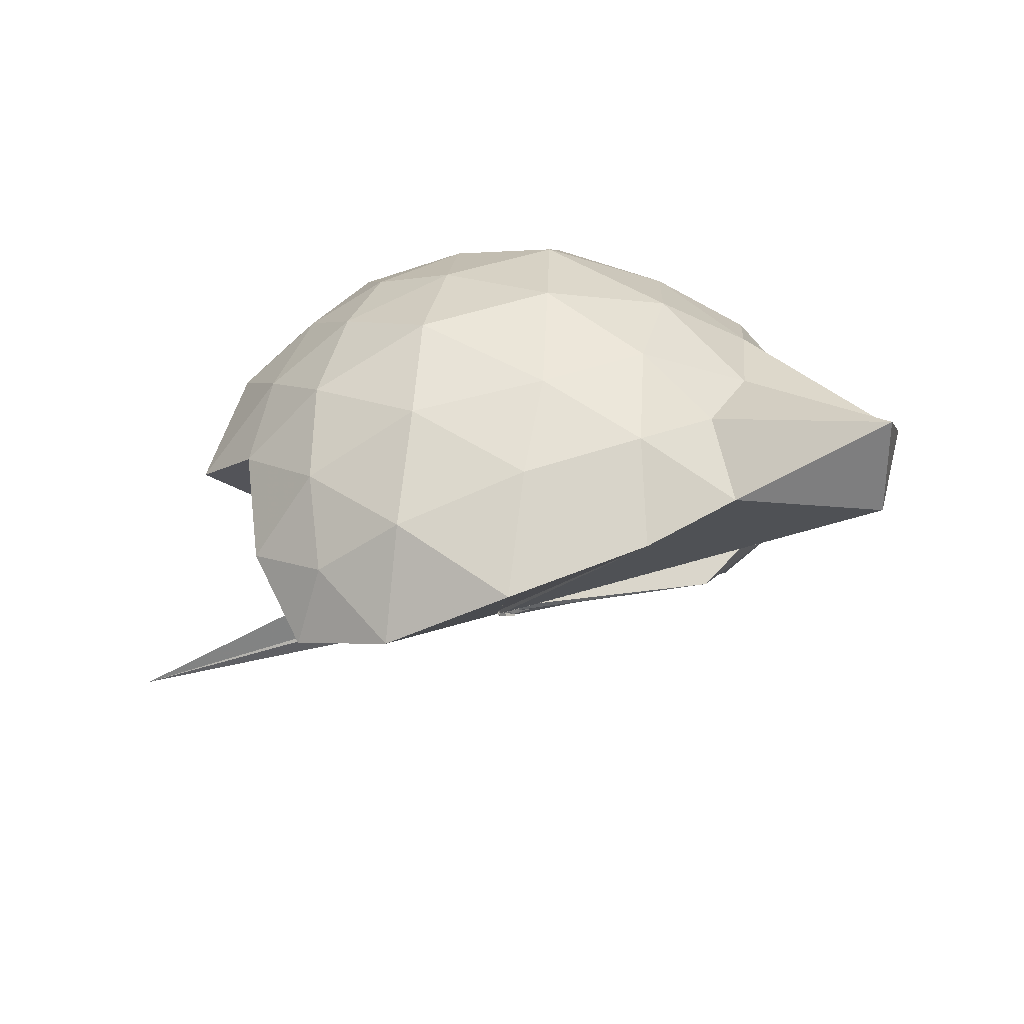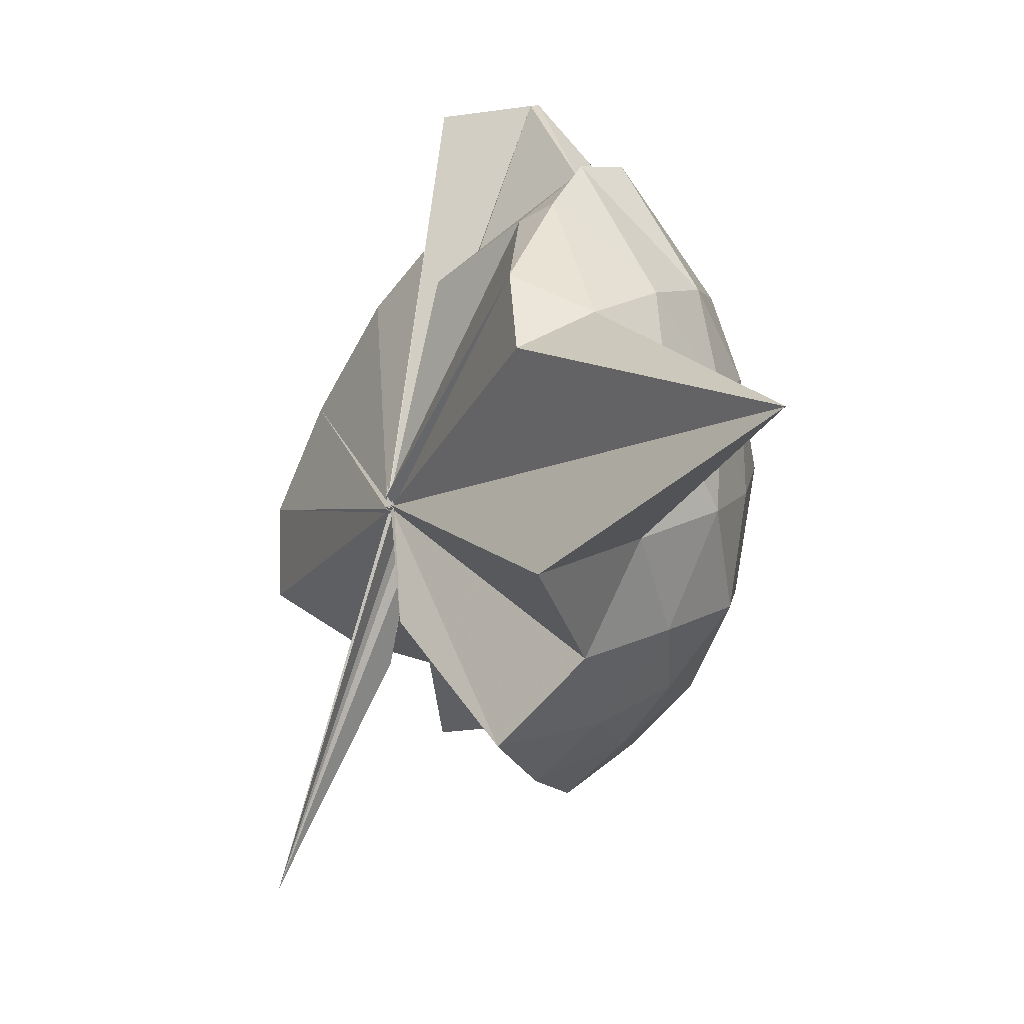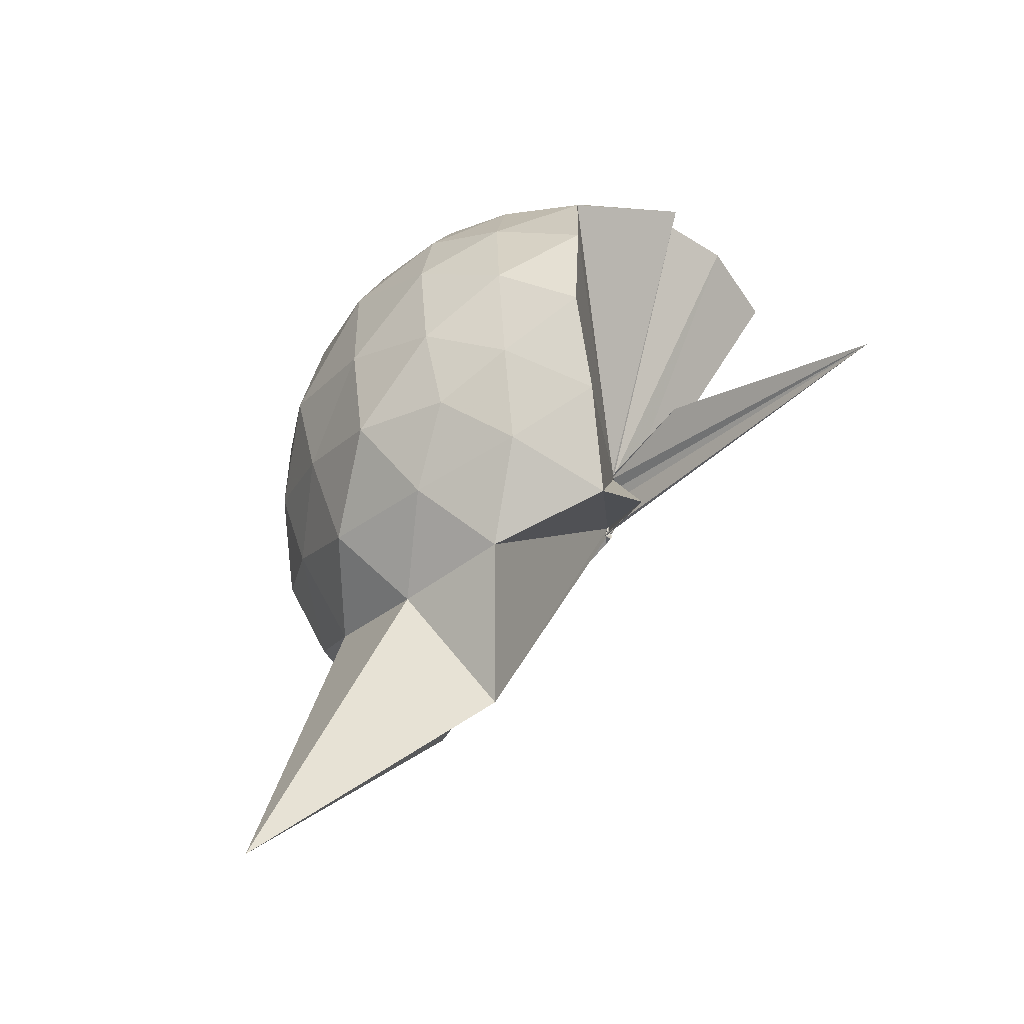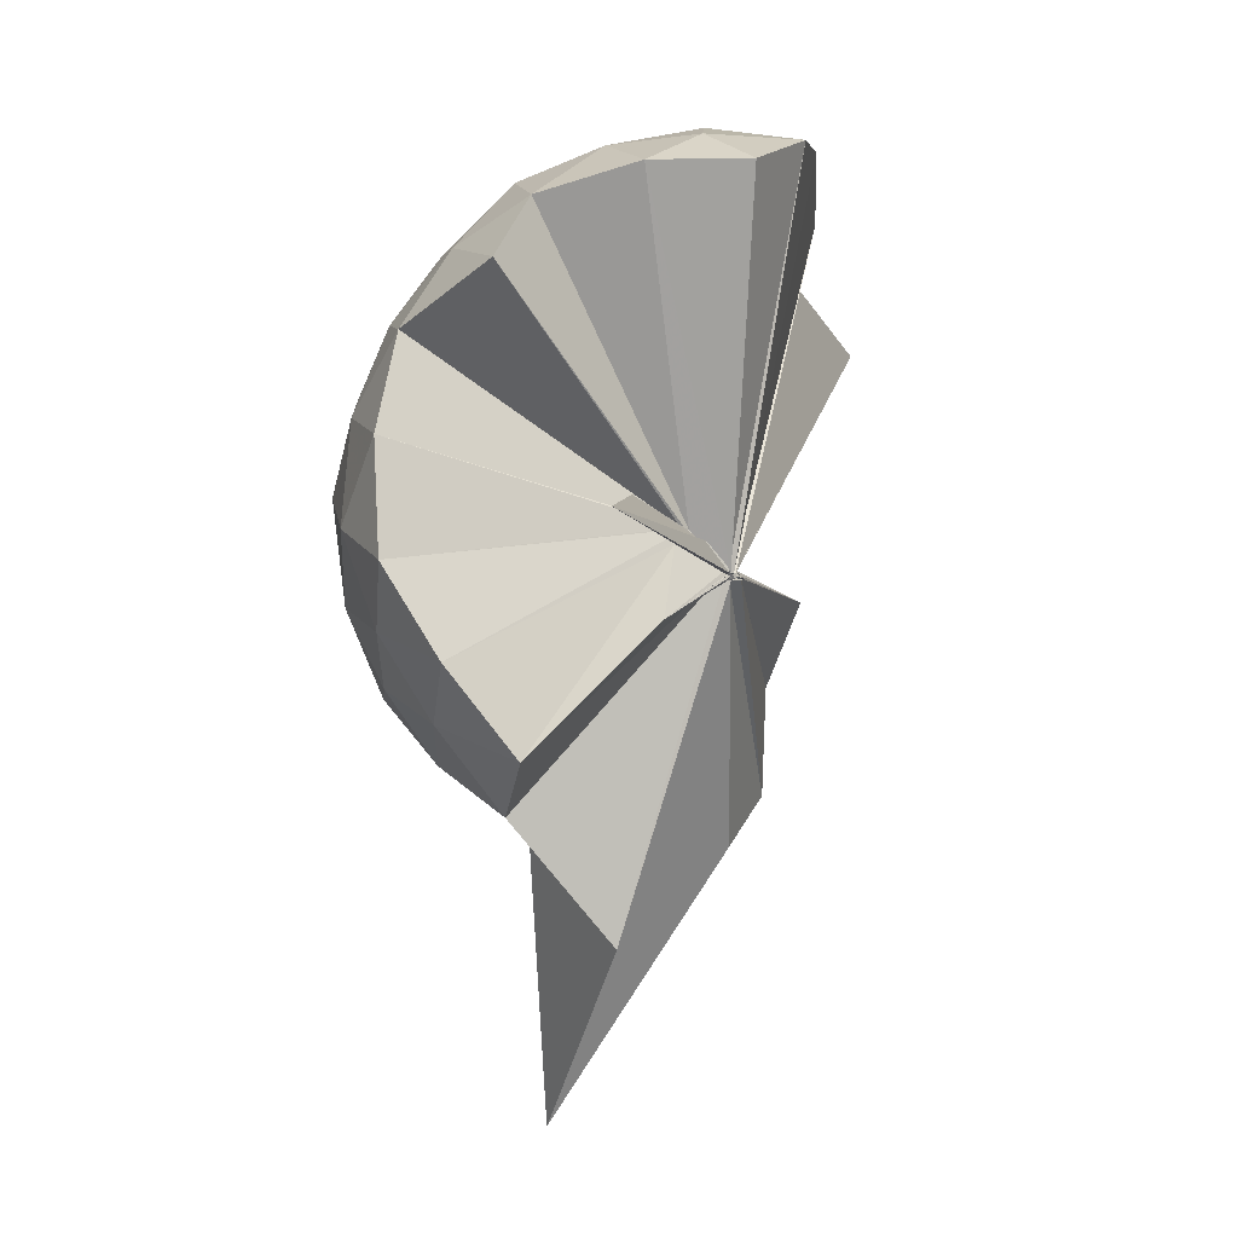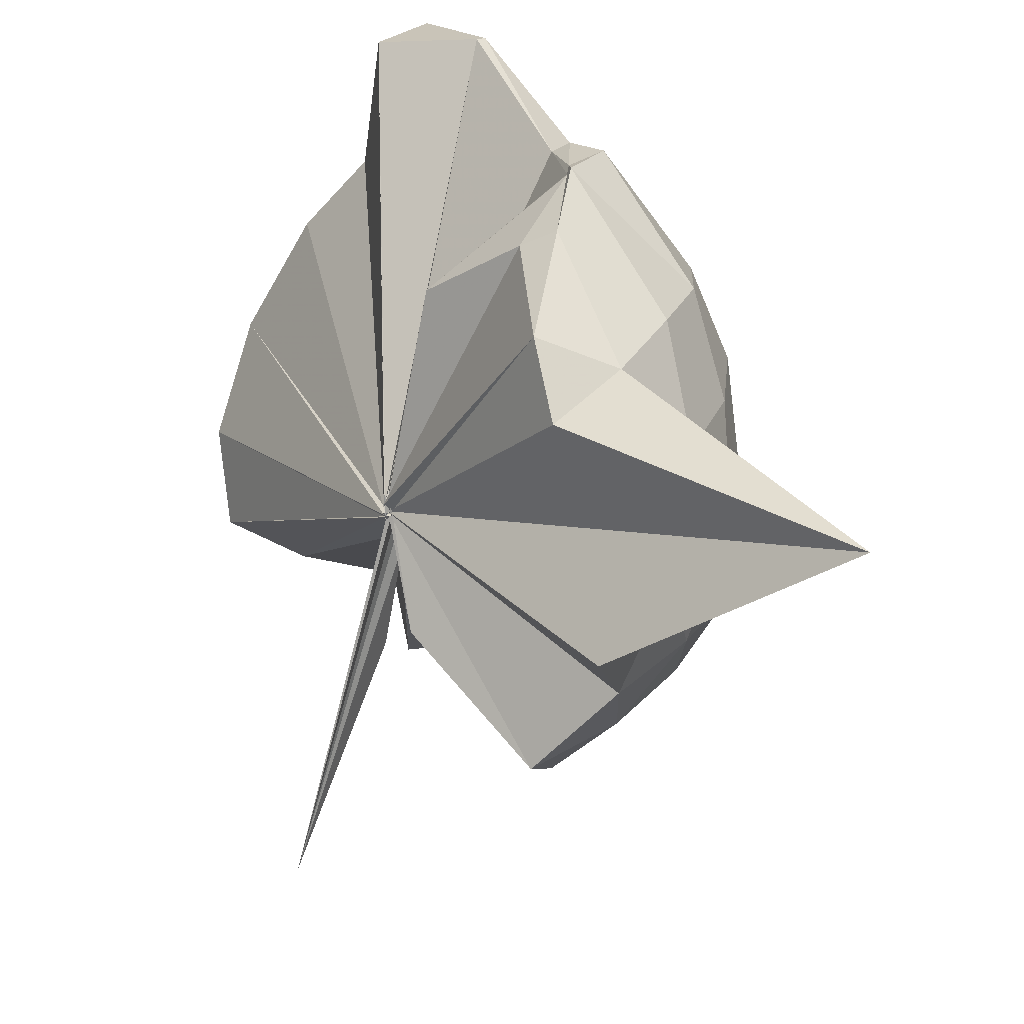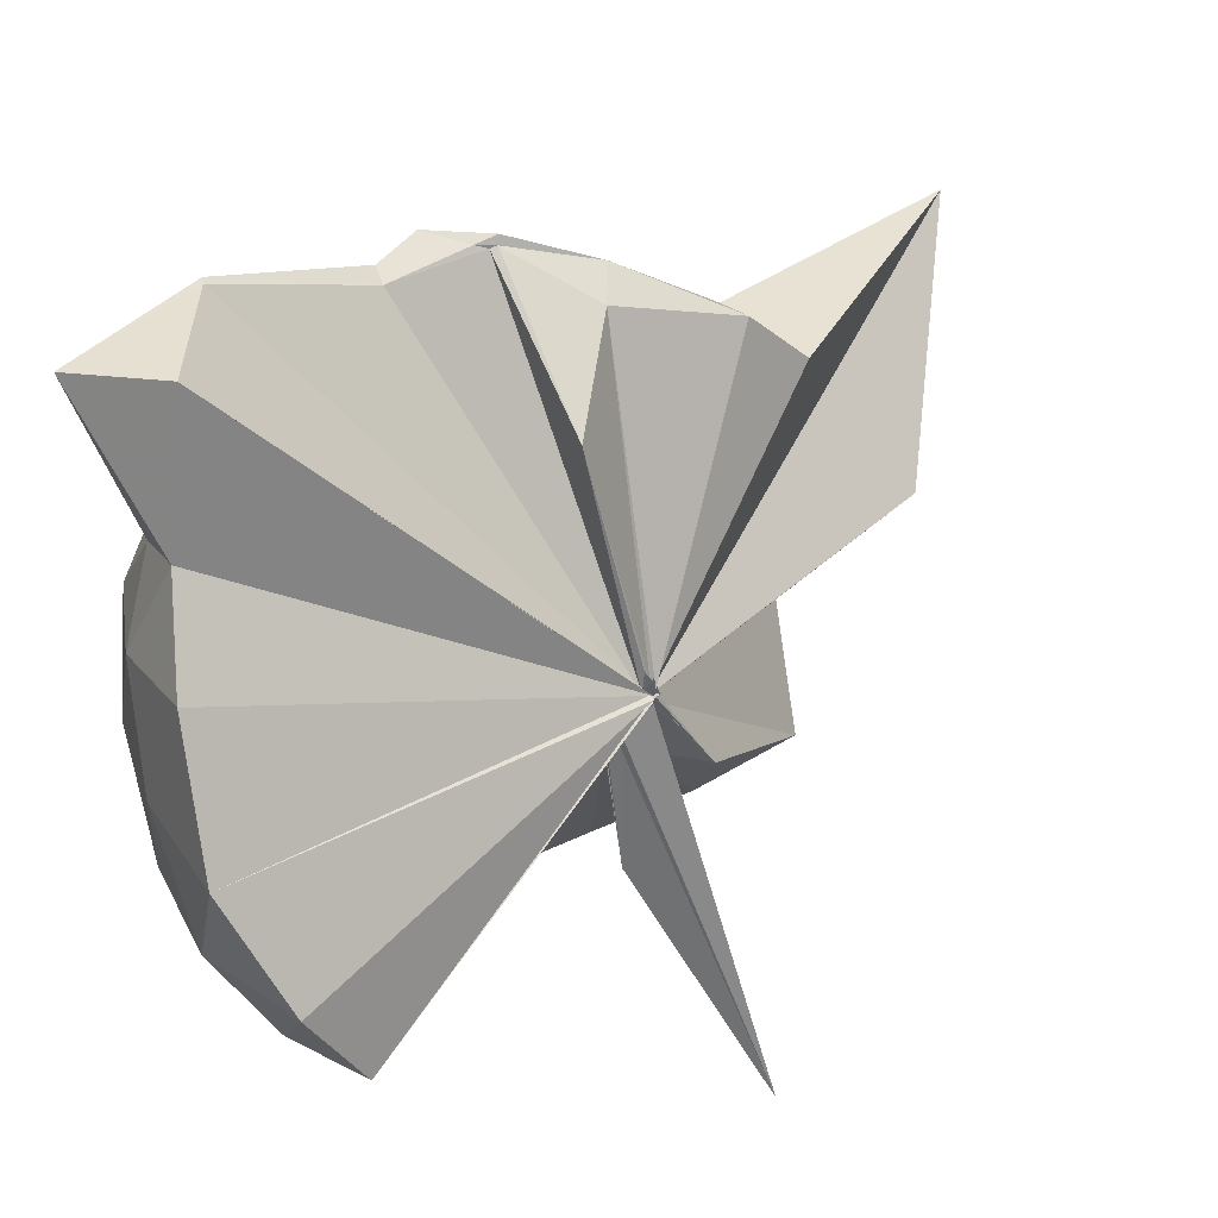
<metadata>
{"format":"obj","ext":"obj","renderer":"f3d","projection":"perspective","resolution":1024,"background":"white","views":[{"elev":73.6,"azim":-82.7,"up":"+Y"},{"elev":13.1,"azim":-2.0,"up":"+Z"},{"elev":-52.6,"azim":156.1,"up":"+Y"},{"elev":-16.2,"azim":-147.3,"up":"+Y"},{"elev":30.3,"azim":-12.2,"up":"+Z"},{"elev":36.3,"azim":-117.1,"up":"+Z"}]}
</metadata>
<code>
v -0.04971 -0.4564 0.8447
v 0.000211 -0.3804 0.7026
v 0.8882 -0.2341 1.402
v 0.8189 -0.01812 1.475
v 0.6859 0.206 1.473
v 0.4751 0.4247 1.474
v 0.3009 0.5664 1.386
v 0.071 0.5886 1.472
v -0.06502 -0.4753 0.845
v -0.04351 -0.4787 0.8401
v -0.0584 -0.4783 0.8371
v -0.04745 -0.4838 0.8403
v -0.06532 -0.4857 0.8426
v -0.05475 -0.4832 0.8379
v -0.0534 -0.4876 0.8361
v -0.0442 -0.4813 0.838
v -0.06342 -0.4771 0.8984
v -0.04627 -0.4798 0.8404
v 0.2858 -1.071 1.396
v 0.4969 -0.9448 1.47
v 0.6793 -0.7254 1.489
v 0.8196 -0.5001 1.465
v 0.955 -0.1024 1.2
v 0.8623 0.1461 1.208
v 0.6839 0.413 1.221
v 0.4578 0.587 1.178
v 0.1832 0.6767 1.198
v -0.1085 0.6627 1.248
v -0.05491 -0.4731 0.8393
v -0.04517 -0.4782 0.8401
v -0.05062 -0.4836 0.8388
v -0.06942 -0.4756 0.837
v -0.0678 -0.4921 0.8452
v -0.05136 -0.4818 0.8382
v -0.06087 -0.4866 0.8394
v -0.06728 -0.4949 0.8408
v -0.05872 -0.4865 0.8413
v -0.05271 -0.4716 0.8388
v 0.8813 -1.813 1.376
v 0.6975 -0.9517 1.214
v 0.8697 -0.671 1.195
v 0.9559 -0.4107 1.192
v 0.9655 0.04986 0.89
v 0.845 0.327 0.8749
v 0.6195 0.5473 0.8937
v 0.3165 0.6665 0.917
v 0.04048 0.7087 0.9
v -0.3015 0.6951 0.9019
v -0.06697 -0.4791 0.8325
v -0.06308 -0.4791 0.8285
v -0.04419 -0.4861 0.8373
v -0.06863 -0.4917 0.8394
v -0.04325 -0.4882 0.839
v -0.0653 -0.4818 0.8423
v -0.06228 -0.4929 0.8399
v -0.05781 -0.4923 0.8424
v -0.05352 -0.4866 0.8446
v 0.3268 -1.427 0.8794
v 0.614 -1.087 0.8872
v 0.8417 -0.8769 0.9111
v 0.9572 -0.5777 0.892
v 1.021 -0.2789 0.902
v 0.8635 0.1724 0.6019
v 0.6985 0.3985 0.5956
v 0.4696 0.5746 0.564
v 0.1871 0.6607 0.5783
v -0.1385 0.6783 0.5838
v -0.437 0.5653 0.5906
v -0.05701 -0.476 0.8201
v -0.05295 -0.4776 0.8262
v -0.05914 -0.4777 0.8291
v -0.043 -0.4764 0.8322
v -0.06115 -0.4862 0.8326
v -0.04852 -0.481 0.8408
v -0.06116 -0.4953 0.8377
v -0.05459 -0.4831 0.8384
v -0.04989 -0.4631 0.828
v 0.4666 -1.116 0.5668
v 0.7054 -0.9448 0.5952
v 0.8987 -0.7343 0.6021
v 0.9525 -0.4273 0.5657
v 0.9579 -0.09488 0.5622
v 0.7164 0.2374 0.3903
v 0.5297 0.3736 0.3293
v 0.2674 0.5058 0.2917
v 0.001937 0.5535 0.3176
v -0.2535 0.5451 0.3801
v -0.432 0.4125 0.3399
v -0.04988 -0.4795 0.8289
v -0.05455 -0.4718 0.8202
v -0.0468 -0.4841 0.8257
v -0.04325 -0.4754 0.8231
v -0.04977 -0.4818 0.83
v -0.06233 -0.4913 0.8323
v -0.04489 -0.4936 0.8366
v -0.02871 -0.6673 0.5473
v 0.2364 -1.052 0.3021
v 0.5178 -0.9146 0.3209
v 0.7262 -0.778 0.3817
v 0.8088 -0.562 0.3148
v 0.8445 -0.2586 0.291
v 0.7984 0.01936 0.3283
v 0.6224 -0.2304 1.785
v 0.5566 -0.09706 1.762
v 0.4061 0.3546 1.926
v 0.2984 0.7227 1.855
v 0.1141 0.5218 1.877
v -0.05011 -0.4677 0.8427
v -0.06183 -0.4847 0.8387
v -0.06306 -0.4837 0.8369
v -0.04319 -0.484 0.8364
v -0.05054 -0.4893 0.8388
v -0.05267 -0.478 0.8473
v -0.06877 -0.4817 0.8659
v 0.2734 -0.8971 1.564
v 0.4036 -0.5992 1.721
v 0.494 -0.3722 1.801
v 0.5028 -0.3127 1.783
v 0.5052 -0.09292 1.738
v 0.3818 0.3615 1.922
v -0.06443 -0.4673 0.8494
v -0.05343 -0.4731 0.839
v -0.06129 -0.4781 0.8831
v -0.05136 -0.4831 0.877
v -0.0533 -0.4741 0.8807
v 0.3118 -0.5503 1.664
v 0.4852 -0.3647 1.778
v 0.4903 -0.3462 1.772
v -0.05755 -0.4539 0.8492
v -0.04488 -0.4602 0.8511
v -0.04715 -0.4636 0.9058
v 0.08628 -0.3736 1.473
v 0.5972 0.1457 0.1993
v 0.3473 0.2806 0.1328
v 0.08826 0.356 0.1115
v -0.2008 0.4062 0.1855
v -0.06405 -0.4758 0.8225
v -0.04965 -0.4849 0.8291
v -0.06153 -0.4558 0.8094
v -0.06216 -0.4798 0.8167
v -0.0475 -0.4797 0.8252
v -0.05257 -0.4817 0.8263
v 0.008582 -0.4313 0.6606
v 0.3496 -0.8213 0.1221
v 0.6031 -0.6899 0.1869
v 0.6607 -0.4284 0.1021
v 0.6576 -0.1206 0.1284
v 0.4247 0.03366 0.01603
v 0.09362 0.1299 -0.04358
v -0.00754 -0.3831 0.705
v 0.00178 -0.3961 0.6842
v -0.03446 -0.4071 0.7426
v -0.3884 -0.6602 -0.2543
v -0.03027 -0.4169 0.7623
v -0.00898 -0.3849 0.6874
v 0.4538 -0.5737 -0.002645
v 0.4533 -0.2557 -0.03434
v 0.000838 -0.3811 0.6754
v -0.006333 -0.3837 0.6853
v 0.001977 -0.3942 0.6868
v -0.06134 -0.4 0.3451
v 0.0005404 -0.3856 0.6725
f 3 23 4
f 4 23 24
f 4 24 5
f 5 24 25
f 5 25 6
f 6 25 26
f 6 26 7
f 7 26 27
f 7 27 8
f 8 27 28
f 8 28 9
f 9 28 29
f 9 29 10
f 10 29 30
f 10 30 11
f 11 30 31
f 11 31 12
f 12 31 32
f 12 32 13
f 13 32 33
f 13 33 14
f 14 33 34
f 14 34 15
f 15 34 35
f 15 35 16
f 16 35 36
f 16 36 17
f 17 36 37
f 17 37 18
f 18 37 38
f 18 38 19
f 19 38 39
f 19 39 20
f 20 39 40
f 20 40 21
f 21 40 41
f 21 41 22
f 22 41 42
f 22 42 3
f 3 42 23
f 23 43 24
f 24 43 44
f 24 44 25
f 25 44 45
f 25 45 26
f 26 45 46
f 26 46 27
f 27 46 47
f 27 47 28
f 28 47 48
f 28 48 29
f 29 48 49
f 29 49 30
f 30 49 50
f 30 50 31
f 31 50 51
f 31 51 32
f 32 51 52
f 32 52 33
f 33 52 53
f 33 53 34
f 34 53 54
f 34 54 35
f 35 54 55
f 35 55 36
f 36 55 56
f 36 56 37
f 37 56 57
f 37 57 38
f 38 57 58
f 38 58 39
f 39 58 59
f 39 59 40
f 40 59 60
f 40 60 41
f 41 60 61
f 41 61 42
f 42 61 62
f 42 62 23
f 23 62 43
f 43 63 44
f 44 63 64
f 44 64 45
f 45 64 65
f 45 65 46
f 46 65 66
f 46 66 47
f 47 66 67
f 47 67 48
f 48 67 68
f 48 68 49
f 49 68 69
f 49 69 50
f 50 69 70
f 50 70 51
f 51 70 71
f 51 71 52
f 52 71 72
f 52 72 53
f 53 72 73
f 53 73 54
f 54 73 74
f 54 74 55
f 55 74 75
f 55 75 56
f 56 75 76
f 56 76 57
f 57 76 77
f 57 77 58
f 58 77 78
f 58 78 59
f 59 78 79
f 59 79 60
f 60 79 80
f 60 80 61
f 61 80 81
f 61 81 62
f 62 81 82
f 62 82 43
f 43 82 63
f 63 83 64
f 64 83 84
f 64 84 65
f 65 84 85
f 65 85 66
f 66 85 86
f 66 86 67
f 67 86 87
f 67 87 68
f 68 87 88
f 68 88 69
f 69 88 89
f 69 89 70
f 70 89 90
f 70 90 71
f 71 90 91
f 71 91 72
f 72 91 92
f 72 92 73
f 73 92 93
f 73 93 74
f 74 93 94
f 74 94 75
f 75 94 95
f 75 95 76
f 76 95 96
f 76 96 77
f 77 96 97
f 77 97 78
f 78 97 98
f 78 98 79
f 79 98 99
f 79 99 80
f 80 99 100
f 80 100 81
f 81 100 101
f 81 101 82
f 82 101 102
f 82 102 63
f 63 102 83
f 103 104 118
f 104 119 118
f 104 105 119
f 105 120 119
f 105 106 120
f 106 107 120
f 107 121 120
f 107 108 121
f 108 122 121
f 108 109 122
f 109 110 122
f 110 123 122
f 110 111 123
f 111 124 123
f 111 112 124
f 112 113 124
f 113 125 124
f 113 114 125
f 114 126 125
f 114 115 126
f 115 116 126
f 116 127 126
f 116 117 127
f 117 118 127
f 117 103 118
f 118 119 128
f 119 129 128
f 119 120 129
f 120 121 129
f 121 130 129
f 121 122 130
f 122 123 130
f 123 131 130
f 123 124 131
f 124 125 131
f 125 132 131
f 125 126 132
f 126 127 132
f 127 128 132
f 127 118 128
f 133 148 134
f 134 148 149
f 134 149 135
f 135 149 150
f 135 150 136
f 136 150 137
f 137 150 151
f 137 151 138
f 138 151 152
f 138 152 139
f 139 152 140
f 140 152 153
f 140 153 141
f 141 153 154
f 141 154 142
f 142 154 143
f 143 154 155
f 143 155 144
f 144 155 156
f 144 156 145
f 145 156 146
f 146 156 157
f 146 157 147
f 147 157 148
f 147 148 133
f 148 158 149
f 149 158 159
f 149 159 150
f 150 159 151
f 151 159 160
f 151 160 152
f 152 160 153
f 153 160 161
f 153 161 154
f 154 161 155
f 155 161 162
f 155 162 156
f 156 162 157
f 157 162 158
f 157 158 148
f 3 4 103
f 103 4 104
f 4 5 104
f 104 5 105
f 5 6 105
f 105 6 106
f 6 7 106
f 7 8 106
f 106 8 107
f 8 9 107
f 107 9 108
f 9 10 108
f 108 10 109
f 10 11 109
f 11 12 109
f 109 12 110
f 12 13 110
f 110 13 111
f 13 14 111
f 111 14 112
f 14 15 112
f 15 16 112
f 112 16 113
f 16 17 113
f 113 17 114
f 17 18 114
f 114 18 115
f 18 19 115
f 19 20 115
f 115 20 116
f 20 21 116
f 116 21 117
f 21 22 117
f 117 22 103
f 22 3 103
f 83 133 84
f 84 133 134
f 84 134 85
f 85 134 135
f 85 135 86
f 86 135 136
f 86 136 87
f 87 136 88
f 88 136 137
f 88 137 89
f 89 137 138
f 89 138 90
f 90 138 139
f 90 139 91
f 91 139 92
f 92 139 140
f 92 140 93
f 93 140 141
f 93 141 94
f 94 141 142
f 94 142 95
f 95 142 96
f 96 142 143
f 96 143 97
f 97 143 144
f 97 144 98
f 98 144 145
f 98 145 99
f 99 145 100
f 100 145 146
f 100 146 101
f 101 146 147
f 101 147 102
f 102 147 133
f 102 133 83
f 128 129 1
f 129 130 1
f 130 131 1
f 131 132 1
f 132 128 1
f 159 158 2
f 160 159 2
f 161 160 2
f 162 161 2
f 158 162 2

</code>
